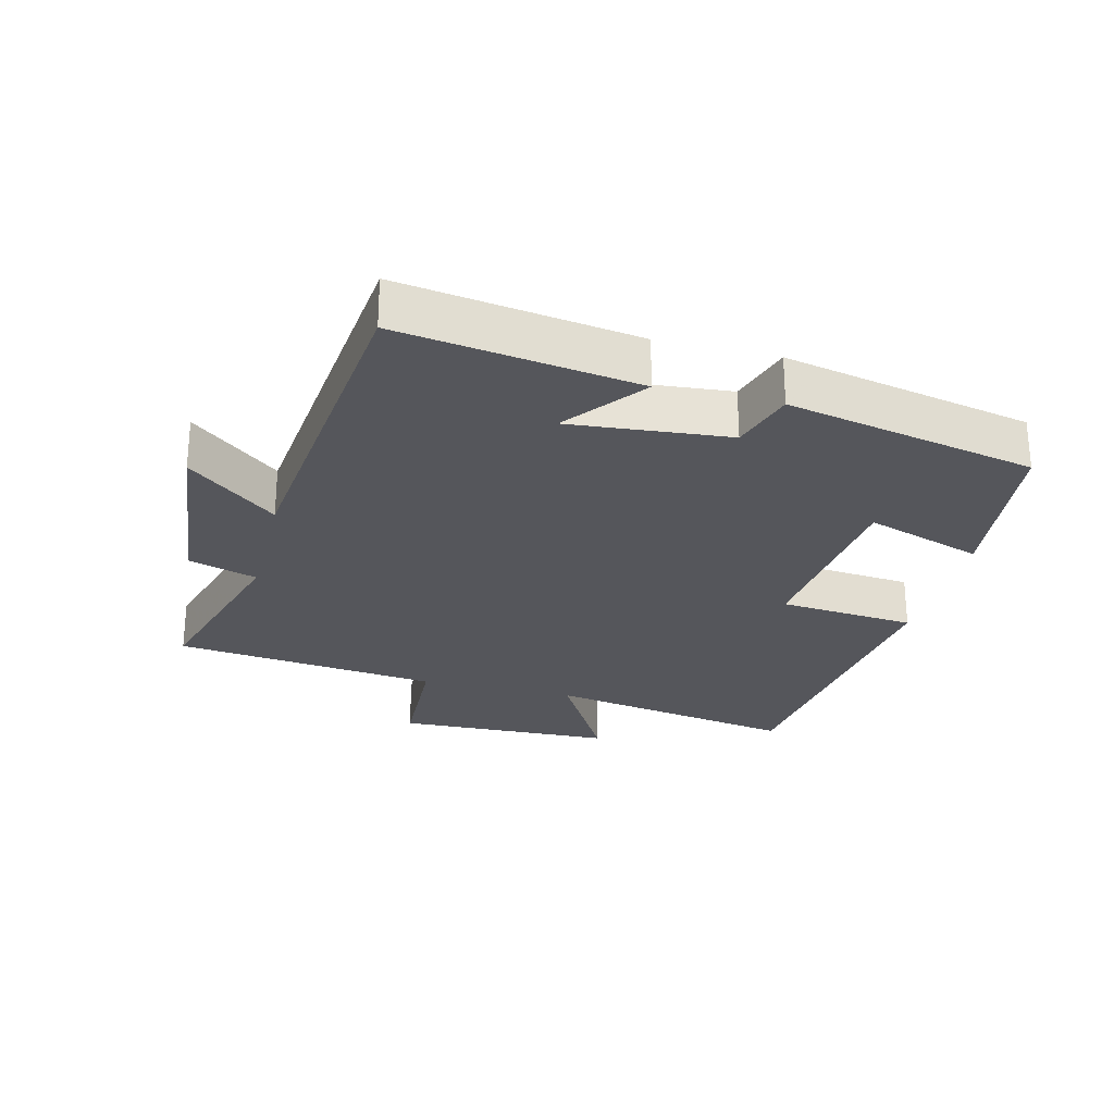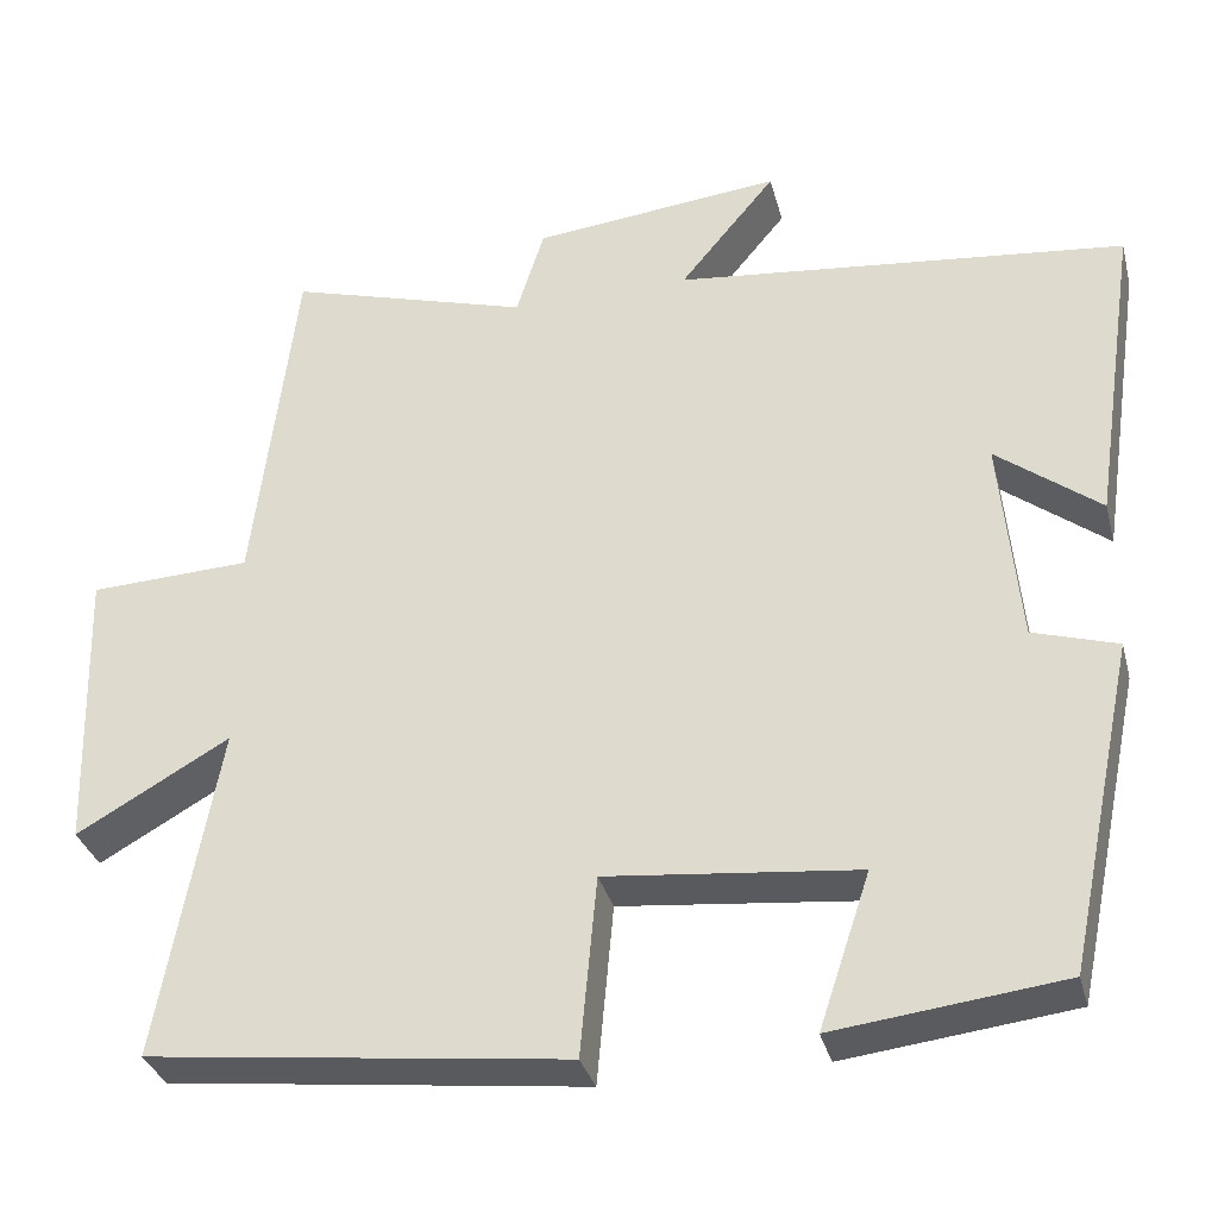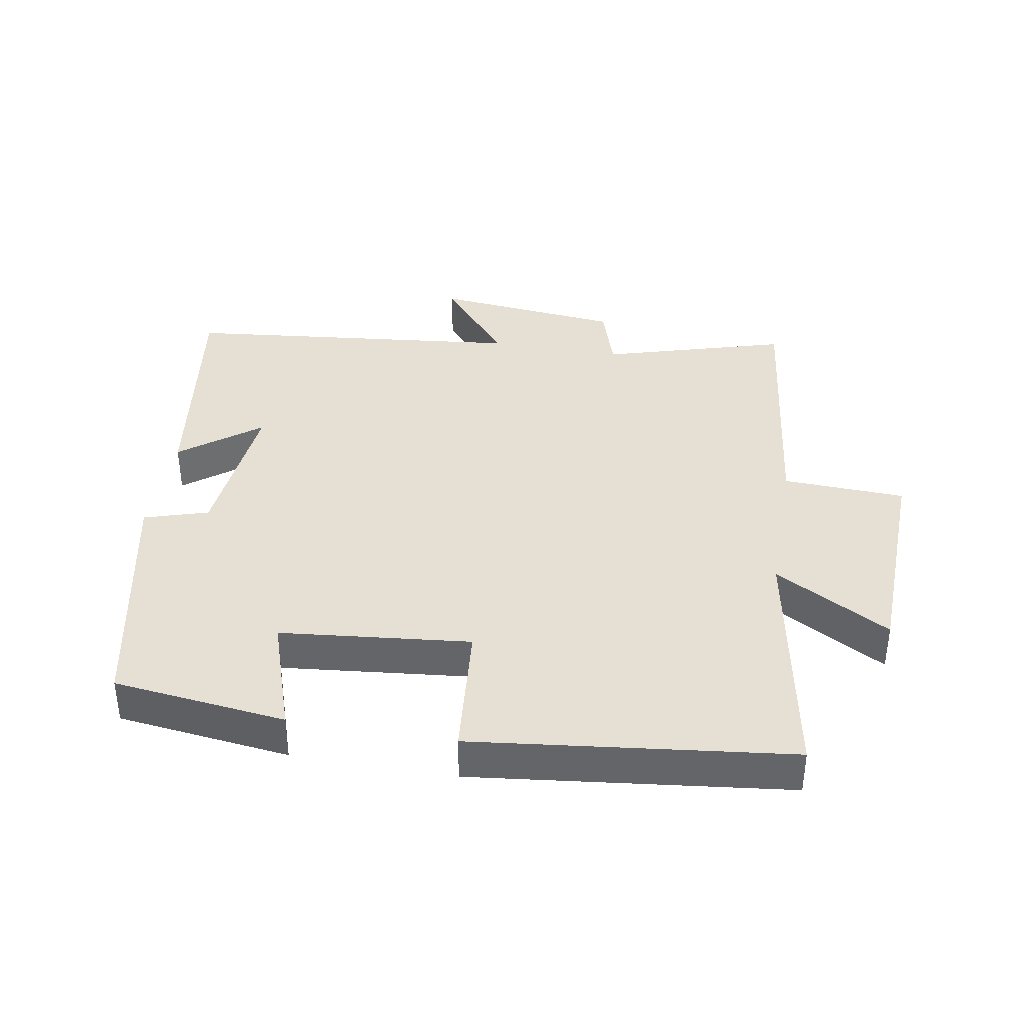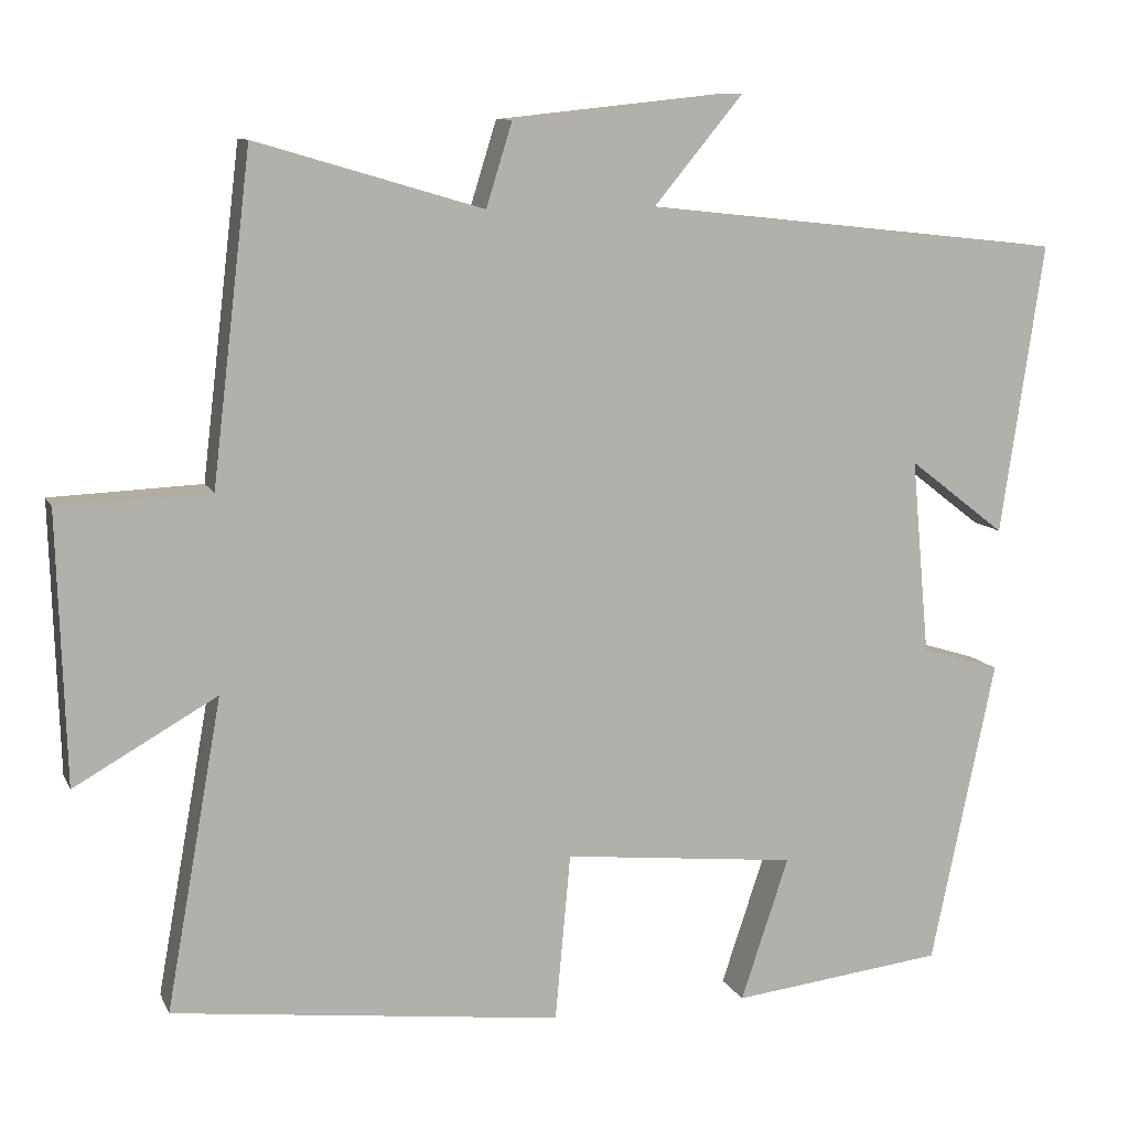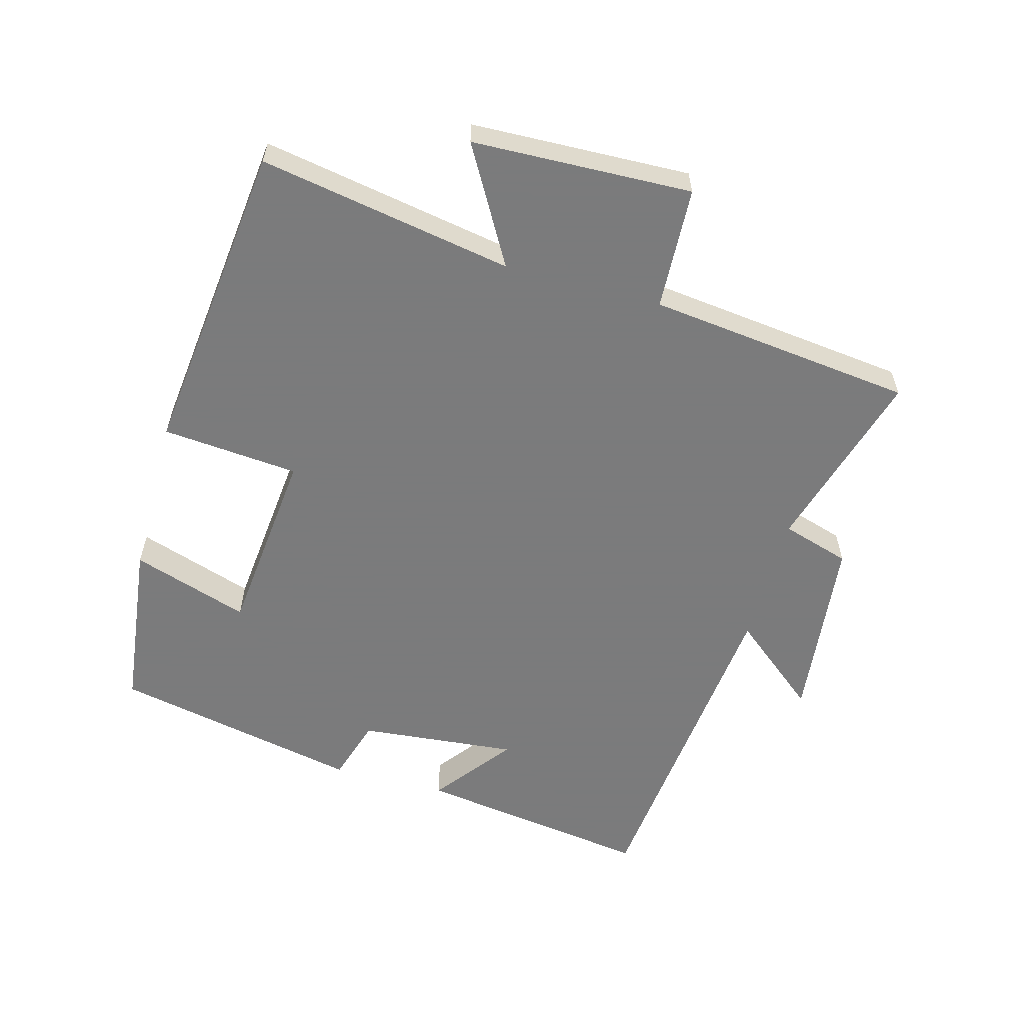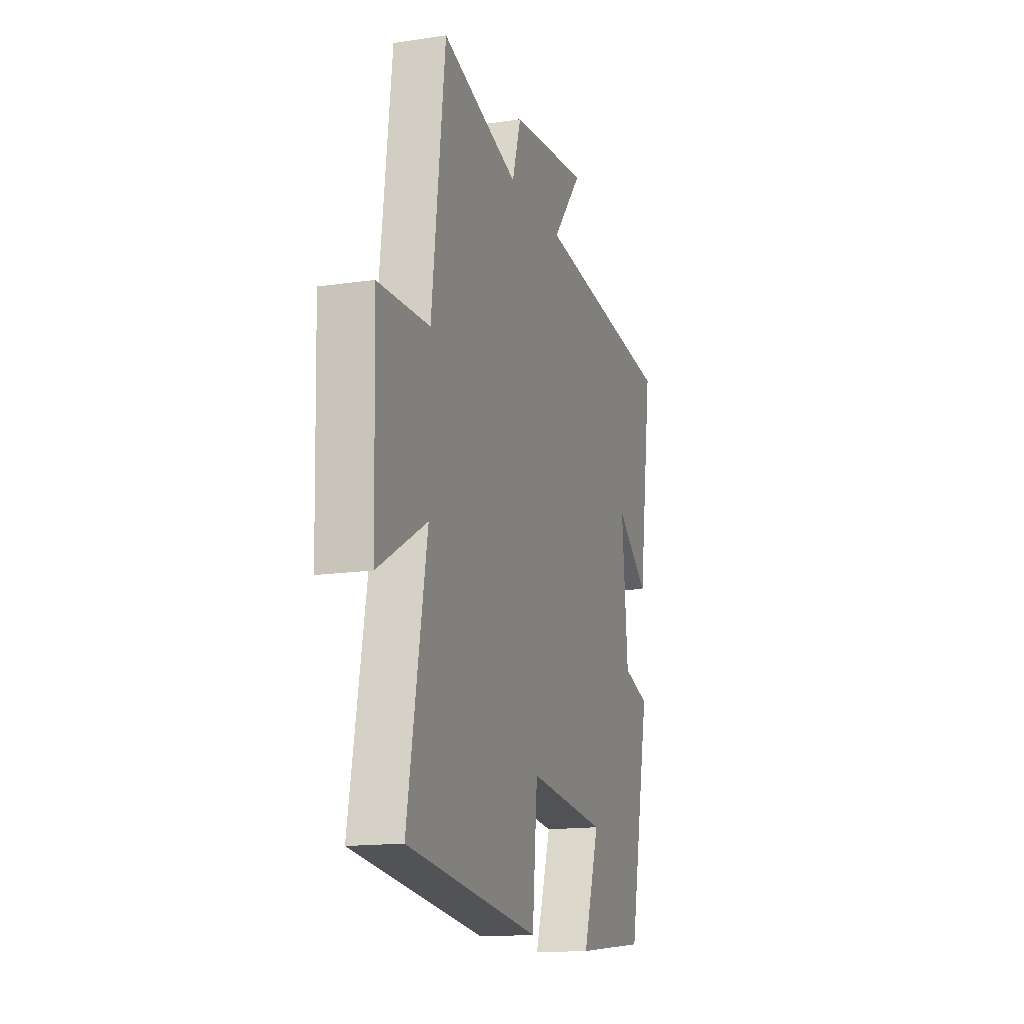
<metadata>
{"format":"obj","ext":"obj","renderer":"f3d","projection":"perspective","resolution":1024,"background":"white","views":[{"elev":-26.3,"azim":75.9,"up":"+Y"},{"elev":-33.4,"azim":14.3,"up":"+Z"},{"elev":38.1,"azim":-170.1,"up":"+Y"},{"elev":10.2,"azim":-17.1,"up":"+Z"},{"elev":-58.4,"azim":-105.1,"up":"+Y"},{"elev":-15.2,"azim":-72.5,"up":"+Z"}]}
</metadata>
<code>
v 0.421 0.07 -0.469
v 0.159 0.07 -0.5
v 0.218 0.07 -0.323
v -0.07 0.07 -0.293
v -0.089 0.07 -0.5
v -0.569 0.07 -0.443
v -0.5 0.07 -0.06
v -0.676 0.07 -0.16
v -0.686 0.07 0.172
v -0.5 0.07 0.18
v -0.452 0.07 0.582
v -0.173 0.07 0.5
v -0.141 0.07 0.603
v 0.145 0.07 0.633
v 0.035 0.07 0.5
v 0.553 0.07 0.444
v 0.5 0.07 0.086
v 0.381 0.07 0.178
v 0.403 0.07 -0.062
v 0.5 0.07 -0.092
v 0.421 0 -0.469
v 0.159 0 -0.5
v 0.218 0 -0.323
v -0.07 0 -0.293
v -0.089 0 -0.5
v -0.569 0 -0.443
v -0.5 0 -0.06
v -0.676 0 -0.16
v -0.686 0 0.172
v -0.5 0 0.18
v -0.452 0 0.582
v -0.173 0 0.5
v -0.141 0 0.603
v 0.145 0 0.633
v 0.035 0 0.5
v 0.553 0 0.444
v 0.5 0 0.086
v 0.381 0 0.178
v 0.403 0 -0.062
v 0.5 0 -0.092
f 1 2 3
f 20 1 3
f 19 20 3
f 18 19 3 4
f 15 16 17 18
f 15 18 4
f 12 13 14 15
f 12 15 4
f 12 4 5
f 11 12 5
f 10 11 5
f 7 8 9 10
f 7 10 5
f 5 6 7
f 23 22 21
f 23 21 40
f 23 40 39
f 24 23 39 38
f 38 37 36 35
f 24 38 35
f 35 34 33 32
f 24 35 32
f 25 24 32
f 25 32 31
f 25 31 30
f 30 29 28 27
f 25 30 27
f 27 26 25
f 1 21 22 2
f 2 22 23 3
f 3 23 24 4
f 4 24 25 5
f 5 25 26 6
f 6 26 27 7
f 7 27 28 8
f 8 28 29 9
f 9 29 30 10
f 10 30 31 11
f 11 31 32 12
f 12 32 33 13
f 13 33 34 14
f 14 34 35 15
f 15 35 36 16
f 16 36 37 17
f 17 37 38 18
f 18 38 39 19
f 19 39 40 20
f 20 40 21 1

</code>
